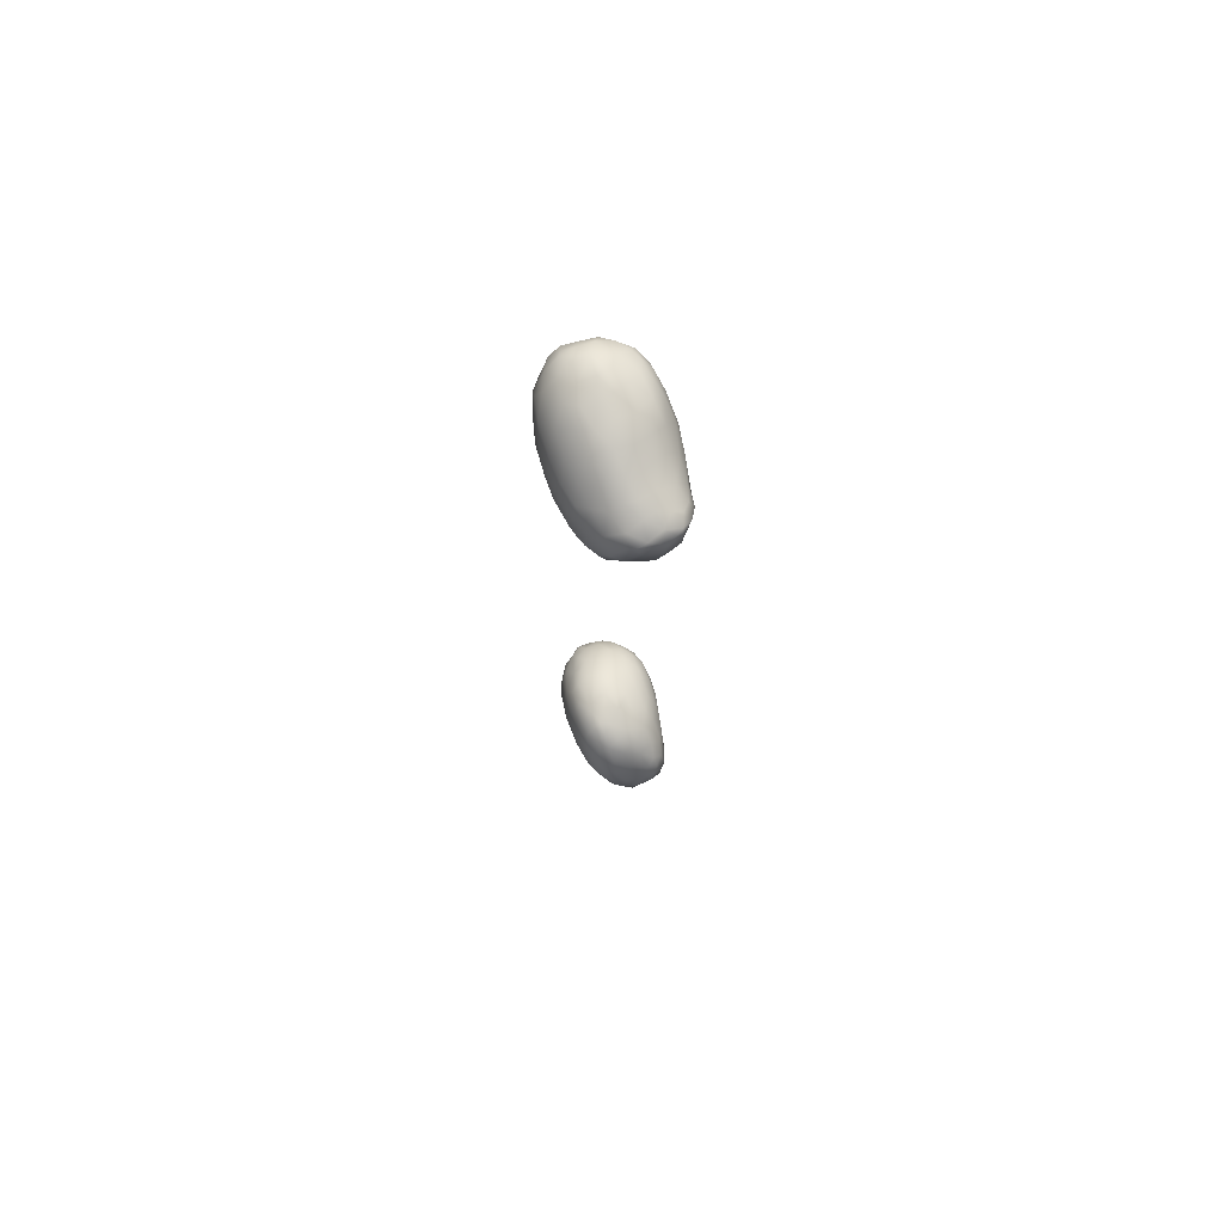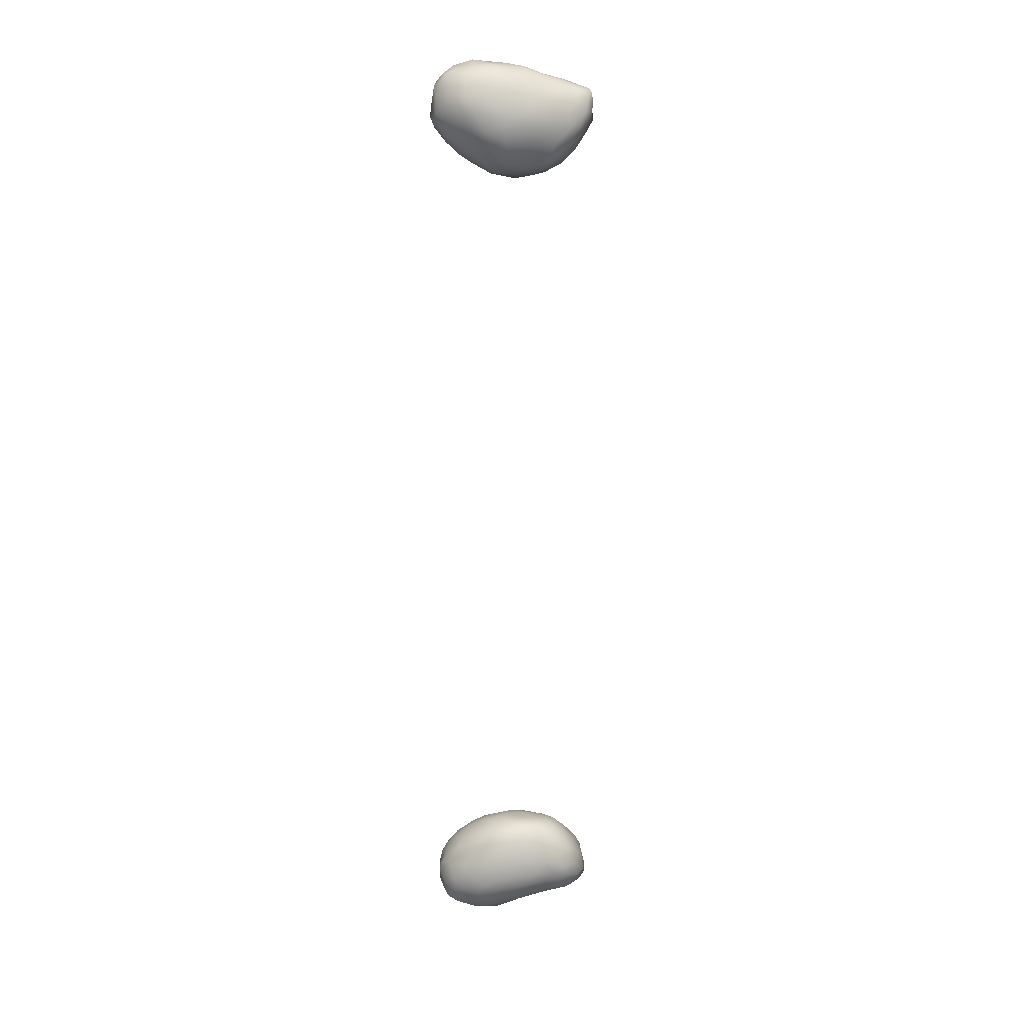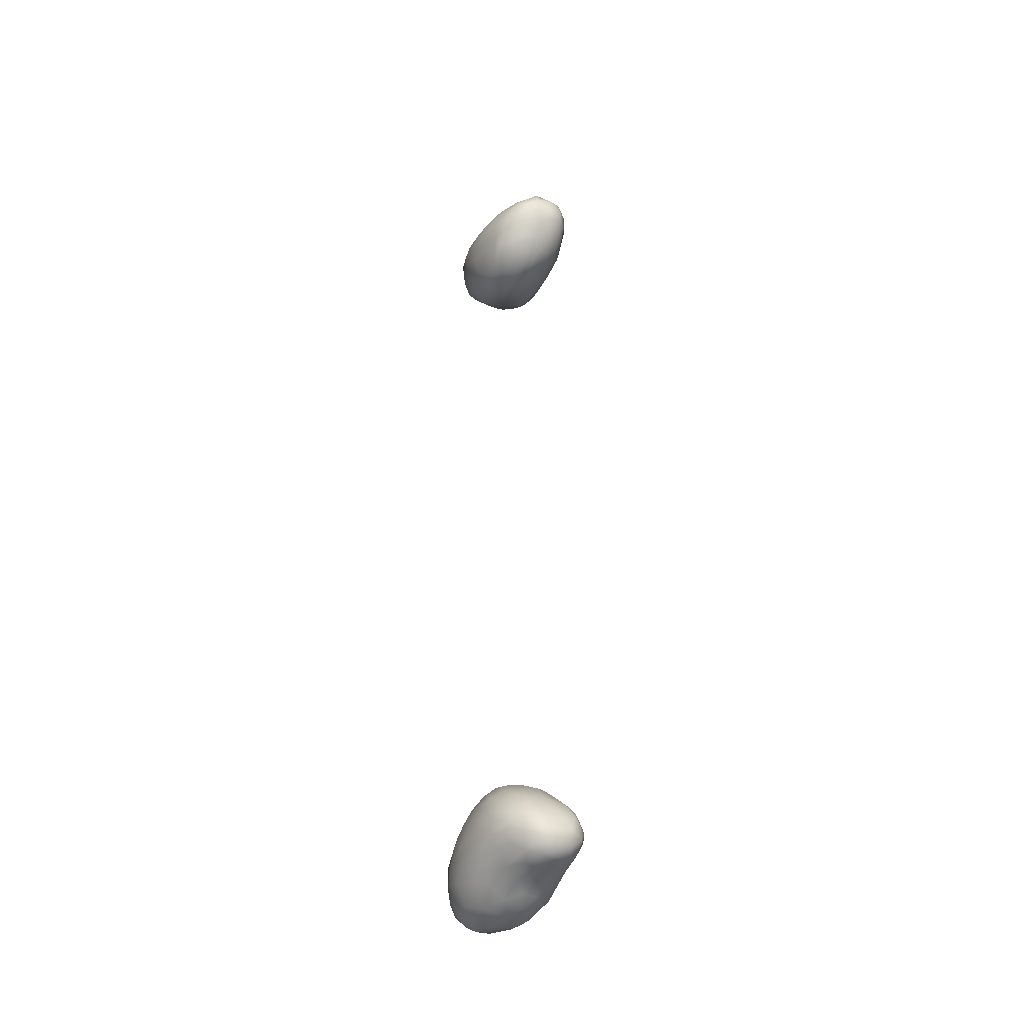
<metadata>
{"format":"obj","ext":"obj","renderer":"f3d","projection":"perspective","resolution":1024,"background":"white","views":[{"elev":74.6,"azim":169.0,"up":"+Z"},{"elev":17.7,"azim":93.5,"up":"+Z"},{"elev":-40.7,"azim":160.2,"up":"+Z"}]}
</metadata>
<code>
v 6103 6734 3315
v 6061 6613 3346
v 6009 6724 3329
v 6139 6622 3342
v 6182 6721 3338
v 6164 6847 3337
v 5961 6817 3335
v 6046 6835 3321
v 6104 6842 3324
v 6233 6778 3375
v 6004 6911 3337
v 6101 6938 3353
v 6112 6576 3363
v 6158 6565 3383
v 6210 6624 3383
v 5965 6651 3367
v 5939 6733 3358
v 6224 6693 3375
v 6234 6913 3411
v 5935 6878 3356
v 6177 6964 3393
v 5965 6969 3373
v 6031 6985 3368
v 6093 6540 3422
v 5989 6577 3417
v 5892 6688 3405
v 6262 6693 3421
v 5897 6800 3386
v 5896 6927 3406
v 6004 7052 3396
v 6076 7049 3394
v 6211 6560 3428
v 6250 6601 3464
v 5913 6614 3444
v 6285 6813 3460
v 5852 6851 3431
v 6218 7032 3449
v 6151 7097 3428
v 6031 7169 3407
v 6177 6537 3448
v 5839 6760 3468
v 5849 6942 3459
v 6281 6930 3490
v 5932 7033 3417
v 6254 7038 3495
v 5953 7150 3418
v 6086 7176 3416
v 5975 7236 3414
v 6045 7257 3421
v 6002 7248 3416
v 5926 7233 3430
v 5981 7283 3432
v 5937 6561 3484
v 6001 6528 3492
v 5866 6658 3470
v 6298 6739 3484
v 5869 7017 3462
v 5900 7127 3443
v 6109 7234 3444
v 5884 7206 3453
v 5908 7288 3464
v 6057 7309 3469
v 5976 7326 3482
v 6077 6503 3507
v 6147 6511 3502
v 5878 6605 3525
v 6210 6544 3510
v 6288 6673 3511
v 5824 6906 3498
v 5856 7138 3475
v 5857 7235 3484
v 6171 7210 3481
v 6148 7265 3504
v 5859 7290 3515
v 6023 7340 3503
v 5839 6676 3520
v 5806 6853 3536
v 5835 7032 3497
v 6208 7137 3489
v 5825 7141 3518
v 5826 7221 3534
v 6129 7303 3538
v 5916 7322 3542
v 6067 7332 3544
v 6003 7337 3548
v 6027 6503 3564
v 6259 6601 3558
v 5811 6756 3580
v 6310 6770 3544
v 6302 6878 3527
v 6288 6992 3544
v 6199 7212 3522
v 5809 7142 3558
v 5828 7250 3573
v 5942 6550 3562
v 6172 6514 3565
v 5806 6999 3562
v 6248 7124 3551
v 5860 7282 3591
v 6113 6505 3576
v 5840 6661 3581
v 6295 6699 3605
v 5801 6861 3576
v 5811 7143 3601
v 6194 7238 3566
v 5986 6537 3639
v 6209 6571 3629
v 5874 6614 3609
v 6309 6905 3595
v 6279 7062 3608
v 6240 7176 3605
v 6149 7285 3622
v 5897 7307 3614
v 6048 7320 3619
v 5962 7314 3620
v 6062 6516 3624
v 6159 6525 3605
v 5918 6580 3637
v 5802 6872 3625
v 5838 7219 3647
v 6212 7226 3627
v 5875 7270 3650
v 6133 6555 3669
v 6262 6660 3654
v 5840 6690 3650
v 5822 6794 3675
v 6307 6833 3654
v 5808 7024 3648
v 5889 6640 3683
v 6290 6988 3674
v 6254 7122 3676
v 5830 7135 3679
v 5922 7277 3680
v 6097 7283 3688
v 6017 7269 3712
v 6054 6550 3680
v 5940 6600 3693
v 6281 6785 3720
v 6153 7247 3714
v 6202 7204 3697
v 6009 6602 3731
v 6083 6595 3731
v 6184 6610 3710
v 5819 6929 3689
v 6288 6906 3727
v 6236 7124 3750
v 6265 7025 3744
v 5887 7235 3701
v 6151 6646 3761
v 6224 6695 3738
v 5872 6742 3735
v 5851 6904 3743
v 5849 7041 3735
v 5881 7160 3741
v 5939 6662 3742
v 5954 7212 3759
v 6105 7230 3760
v 6255 6814 3790
v 6261 6932 3785
v 6179 7172 3775
v 6080 6666 3791
v 6007 6695 3798
v 5885 6986 3795
v 6224 7068 3803
v 6044 7200 3798
v 5939 6752 3795
v 6191 6716 3795
v 6215 6782 3814
v 5904 6875 3795
v 6231 6894 3833
v 5912 7083 3805
v 5948 7148 3804
v 6119 7165 3821
v 6084 6756 3846
v 6159 6748 3822
v 6018 6796 3847
v 5972 6891 3849
v 5957 6991 3844
v 6224 6985 3836
v 6173 7115 3829
v 5998 7163 3820
v 6188 6851 3858
v 6185 7048 3856
v 6003 7085 3851
v 6065 7132 3845
v 6136 6821 3867
v 6026 6907 3879
v 6005 6945 3872
v 6179 6954 3871
v 6131 7093 3859
v 6084 6876 3882
v 6141 6894 3878
v 6038 6977 3878
v 6140 7028 3881
v 6082 7048 3871
v 6112 6963 3876
v 6093 6818 7509
v 6069 6915 7487
v 6132 6940 7492
v 6164 6876 7507
v 6015 6880 7513
v 6018 6973 7501
v 6065 7006 7496
v 6196 6947 7516
v 6145 7035 7511
v 6001 7058 7513
v 6067 7086 7515
v 6021 6800 7529
v 6176 6816 7525
v 6209 6873 7531
v 6256 6895 7577
v 5940 6942 7551
v 6219 7038 7558
v 6189 7104 7551
v 6007 7126 7534
v 6051 7169 7556
v 6127 7128 7546
v 6148 6728 7566
v 6040 6743 7553
v 5976 6808 7551
v 6218 6789 7575
v 5952 7102 7558
v 6215 7136 7592
v 5976 7186 7587
v 6102 7200 7589
v 6082 6651 7605
v 6163 6656 7616
v 6218 6680 7637
v 5971 6699 7597
v 5901 6767 7608
v 5887 7058 7602
v 6240 7136 7654
v 6154 7192 7607
v 5917 7158 7608
v 6259 6770 7628
v 5916 6688 7623
v 5862 6904 7628
v 6303 6911 7676
v 6266 7030 7662
v 5869 7180 7659
v 6038 7243 7628
v 6098 7233 7625
v 6000 6599 7652
v 5924 6637 7656
v 6154 6593 7673
v 6293 6789 7677
v 5886 6687 7652
v 5845 6738 7689
v 5838 7044 7666
v 6191 7220 7678
v 5936 7241 7665
v 5936 6571 7717
v 6018 6544 7709
v 6069 6577 7676
v 6227 6587 7732
v 6263 6678 7703
v 5821 6907 7698
v 6316 6807 7735
v 6101 7265 7677
v 6000 7296 7710
v 6098 6532 7736
v 6177 6547 7742
v 5880 6644 7706
v 6297 6696 7776
v 5809 7053 7716
v 6291 7030 7749
v 6255 7138 7744
v 5830 7163 7720
v 5870 7250 7734
v 6146 7284 7732
v 5881 6592 7770
v 6312 6898 7792
v 6214 7218 7745
v 5924 7304 7753
v 5978 7328 7766
v 6006 6523 7780
v 5933 6549 7789
v 6208 6539 7774
v 5842 6663 7772
v 5815 6794 7765
v 5801 6958 7758
v 5806 7104 7776
v 6171 7272 7755
v 6055 7322 7776
v 6170 6520 7790
v 6263 6612 7781
v 6310 6756 7832
v 6096 6511 7806
v 5905 6560 7837
v 6224 6551 7817
v 5862 6618 7845
v 5803 6860 7815
v 5804 6978 7820
v 5811 7182 7832
v 5834 7229 7805
v 6140 7301 7830
v 5880 7292 7800
v 6120 7306 7783
v 5960 6531 7835
v 6293 6660 7867
v 6290 7004 7826
v 6255 7114 7827
v 5819 7095 7846
v 6200 7214 7825
v 5950 7325 7820
v 6094 7322 7815
v 6044 6518 7876
v 6159 6526 7877
v 6263 6605 7853
v 5826 6741 7847
v 5816 6872 7870
v 5835 7241 7873
v 5879 7293 7867
v 6035 7330 7869
v 5905 6588 7917
v 6297 6790 7909
v 6282 6925 7893
v 5831 6992 7885
v 6257 7032 7887
v 5832 7170 7873
v 6217 6555 7905
v 5969 6542 7899
v 5859 6676 7916
v 6291 6691 7903
v 5865 7117 7914
v 6225 7120 7892
v 6201 7183 7876
v 6145 7247 7896
v 5941 7319 7900
v 6243 6623 7945
v 5842 6790 7928
v 5861 6906 7950
v 5873 7275 7916
v 6082 7307 7895
v 5900 7296 7910
v 6030 6534 7951
v 6169 6538 7942
v 6107 6540 7957
v 6230 6958 7965
v 5874 7003 7942
v 6203 7052 7947
v 5858 7213 7905
v 6175 7149 7922
v 6045 7320 7917
v 6006 7309 7928
v 5972 6567 7963
v 5901 6651 7972
v 6264 6702 7956
v 5873 6734 7967
v 6249 6855 7975
v 5923 7035 7974
v 5939 7139 7962
v 5934 6603 7968
v 6248 6765 7985
v 5893 6810 7999
v 6154 7091 7970
v 5902 7217 7938
v 6123 7177 7949
v 6073 7263 7931
v 5943 7276 7933
v 6047 6567 7997
v 6175 6568 7968
v 5902 6885 8005
v 5916 6945 7996
v 5984 7072 7988
v 6010 7165 7977
v 6039 7076 8002
v 6105 7063 8004
v 6062 7169 7974
v 5962 7213 7958
v 6008 7233 7949
v 5975 6639 8012
v 6184 6605 8008
v 6210 6688 8010
v 5916 6717 8000
v 6202 6783 8028
v 5985 6981 8021
v 6157 6992 8008
v 6064 6983 8038
v 6107 6988 8032
v 6129 6583 8007
v 6184 6885 8021
v 6080 6631 8043
v 6021 6699 8056
v 6151 6637 8028
v 5963 6756 8035
v 5958 6867 8031
v 6071 6725 8070
v 6138 6727 8049
v 6024 6791 8060
v 6146 6824 8053
v 6038 6892 8053
v 6113 6912 8042
v 6088 6811 8054
g grp1
f 1 2 3
f 4 2 1
f 5 4 1
f 5 1 6
f 3 7 8
f 1 3 8
f 6 1 9
f 10 5 6
f 1 8 9
f 7 11 8
f 9 8 12
f 6 9 12
f 12 8 11
f 13 4 14
f 14 4 15
f 4 13 2
f 2 16 3
f 15 4 5
f 3 16 17
f 18 15 5
f 3 17 7
f 10 18 5
f 6 19 10
f 7 20 11
f 6 12 21
f 20 22 11
f 23 11 22
f 12 11 23
f 24 13 14
f 24 25 2
f 24 2 13
f 2 25 16
f 16 26 17
f 18 27 15
f 17 26 28
f 17 28 7
f 7 28 20
f 20 28 29
f 6 21 19
f 20 29 22
f 30 23 22
f 31 23 30
f 12 23 31
f 14 15 32
f 32 15 33
f 16 25 34
f 33 15 27
f 26 16 34
f 10 27 18
f 35 27 10
f 19 35 10
f 29 28 36
f 19 21 37
f 21 12 38
f 12 31 38
f 31 30 39
f 14 40 24
f 28 26 41
f 42 29 36
f 19 43 35
f 22 29 44
f 19 37 45
f 22 44 30
f 21 38 37
f 44 46 30
f 30 46 39
f 39 47 31
f 38 31 47
f 39 46 48
f 47 39 49
f 39 48 50
f 49 39 50
f 48 46 51
f 51 52 48
f 50 48 52
f 49 50 52
f 53 25 54
f 24 54 25
f 14 32 40
f 25 53 34
f 26 34 55
f 26 55 41
f 56 27 35
f 36 28 41
f 57 29 42
f 29 57 44
f 44 57 58
f 44 58 46
f 46 58 51
f 47 59 38
f 58 60 51
f 47 49 59
f 60 61 51
f 51 61 52
f 49 62 59
f 52 62 49
f 63 52 61
f 62 52 63
f 24 64 54
f 24 40 65
f 34 53 66
f 32 33 67
f 34 66 55
f 33 27 68
f 27 56 68
f 36 41 69
f 36 69 42
f 19 45 43
f 60 58 70
f 71 60 70
f 38 59 72
f 60 71 61
f 73 72 59
f 74 61 71
f 59 62 73
f 63 75 62
f 64 24 65
f 32 67 40
f 55 66 76
f 55 76 41
f 41 77 69
f 69 78 42
f 57 42 78
f 58 57 70
f 38 72 79
f 37 38 79
f 71 70 80
f 71 80 81
f 74 71 81
f 82 73 62
f 83 61 74
f 83 63 61
f 84 62 75
f 82 62 84
f 63 85 75
f 86 54 64
f 65 40 67
f 67 33 87
f 33 68 87
f 41 76 88
f 88 77 41
f 56 35 89
f 89 35 90
f 35 43 90
f 43 45 91
f 57 78 70
f 37 79 45
f 72 92 79
f 81 80 93
f 72 73 92
f 94 74 81
f 63 83 85
f 75 85 84
f 54 95 53
f 54 86 95
f 65 67 96
f 68 56 89
f 77 97 69
f 91 90 43
f 69 97 78
f 78 80 70
f 98 45 79
f 79 92 98
f 74 99 83
f 64 100 86
f 64 65 100
f 65 96 100
f 53 95 66
f 76 66 101
f 68 102 87
f 76 101 88
f 68 89 102
f 88 103 77
f 97 77 103
f 91 45 98
f 78 97 80
f 97 93 80
f 104 81 93
f 73 105 92
f 74 94 99
f 105 73 82
f 95 86 106
f 107 96 67
f 108 66 95
f 89 90 109
f 90 91 109
f 110 109 91
f 91 98 110
f 110 98 111
f 81 104 94
f 98 92 105
f 112 105 82
f 99 113 83
f 84 114 112
f 112 82 84
f 83 115 85
f 86 116 106
f 100 116 86
f 96 117 100
f 96 107 117
f 107 67 87
f 95 118 108
f 66 108 101
f 88 119 103
f 97 104 93
f 98 105 111
f 104 120 94
f 94 120 99
f 105 112 121
f 99 122 113
f 83 113 115
f 84 85 114
f 100 123 116
f 100 117 123
f 87 124 107
f 124 87 102
f 125 101 108
f 101 125 88
f 125 126 88
f 89 127 102
f 89 109 127
f 103 119 97
f 119 128 97
f 97 128 104
f 120 122 99
f 85 115 114
f 106 118 95
f 108 129 125
f 88 126 119
f 109 130 127
f 109 110 130
f 111 131 110
f 128 132 104
f 132 120 104
f 111 121 131
f 105 121 111
f 122 133 113
f 114 134 112
f 135 114 115
f 123 136 116
f 106 137 118
f 108 118 129
f 129 118 137
f 138 124 102
f 138 102 127
f 110 131 130
f 134 139 112
f 139 140 112
f 121 112 140
f 106 116 136
f 141 137 106
f 136 141 106
f 123 142 136
f 123 117 107
f 143 123 107
f 126 144 119
f 127 130 145
f 144 128 119
f 131 146 147
f 131 121 140
f 120 148 122
f 122 148 133
f 113 133 115
f 115 133 135
f 134 114 135
f 143 149 123
f 107 150 143
f 107 124 150
f 138 150 124
f 125 129 151
f 126 125 151
f 126 152 144
f 144 153 128
f 128 153 132
f 130 131 147
f 154 120 132
f 149 142 123
f 137 155 129
f 137 141 155
f 152 126 151
f 138 127 145
f 152 153 144
f 132 153 154
f 154 148 120
f 131 140 146
f 148 156 133
f 134 157 139
f 141 136 142
f 129 155 151
f 138 158 150
f 159 138 145
f 145 130 147
f 154 156 148
f 146 140 160
f 157 160 139
f 140 139 160
f 133 156 135
f 134 135 157
f 142 161 141
f 141 161 162
f 149 161 142
f 143 150 149
f 158 138 159
f 152 163 153
f 147 146 164
f 156 165 135
f 157 135 165
f 155 141 162
f 155 162 166
f 149 150 167
f 155 166 151
f 150 168 167
f 150 158 168
f 151 169 152
f 169 151 166
f 158 159 170
f 169 163 152
f 147 159 145
f 164 159 147
f 171 153 163
f 153 171 154
f 171 172 154
f 164 146 160
f 154 172 156
f 173 160 157
f 173 157 165
f 161 174 162
f 149 175 161
f 175 174 161
f 175 149 167
f 176 166 162
f 177 166 176
f 169 166 177
f 170 168 158
f 178 163 169
f 159 164 179
f 171 163 178
f 164 160 180
f 172 181 156
f 180 160 173
f 181 165 156
f 176 162 174
f 175 168 182
f 175 167 168
f 168 170 182
f 178 169 177
f 179 170 159
f 179 164 183
f 184 171 178
f 183 164 180
f 171 184 172
f 181 172 184
f 185 173 165
f 165 181 185
f 175 186 174
f 176 187 177
f 175 182 186
f 177 188 178
f 188 177 187
f 182 170 189
f 170 179 189
f 183 189 179
f 183 180 190
f 185 181 184
f 190 173 185
f 180 173 190
f 176 174 191
f 176 191 187
f 186 191 174
f 186 192 191
f 186 182 192
f 182 189 192
f 187 193 188
f 193 178 188
f 183 194 189
f 193 184 178
f 195 184 193
f 194 190 195
f 183 190 194
f 195 185 184
f 190 185 195
f 192 196 191
f 191 193 187
f 196 193 191
f 192 189 196
f 189 194 196
f 196 195 193
f 194 195 196
f 197 198 199
f 200 197 199
f 198 201 202
f 198 202 203
f 198 203 199
f 204 200 199
f 204 199 205
f 203 202 206
f 203 205 199
f 206 207 203
f 205 203 207
f 197 208 201
f 198 197 201
f 200 209 197
f 200 210 209
f 210 200 204
f 210 204 211
f 201 212 202
f 202 212 206
f 213 204 205
f 214 213 205
f 207 206 215
f 207 215 216
f 207 217 205
f 216 217 207
f 217 214 205
f 218 219 197
f 219 220 208
f 197 219 208
f 209 218 197
f 221 218 209
f 210 221 209
f 201 208 220
f 220 212 201
f 213 211 204
f 206 212 222
f 206 222 215
f 223 213 214
f 222 224 215
f 216 225 217
f 216 215 224
f 219 218 226
f 227 218 228
f 228 218 221
f 219 229 220
f 212 220 230
f 221 210 211
f 212 231 222
f 232 213 223
f 223 214 233
f 214 217 233
f 222 231 234
f 224 222 234
f 217 225 233
f 226 229 219
f 227 226 218
f 228 221 235
f 230 229 236
f 229 230 220
f 230 237 212
f 238 211 239
f 237 231 212
f 211 213 239
f 232 239 213
f 234 231 240
f 224 241 216
f 216 241 225
f 233 225 242
f 243 244 229
f 243 229 226
f 227 228 245
f 244 236 229
f 221 211 235
f 235 211 246
f 246 211 238
f 226 227 245
f 244 247 236
f 236 247 230
f 247 248 230
f 248 237 230
f 237 249 231
f 231 249 240
f 233 250 223
f 250 232 223
f 224 234 251
f 251 241 224
f 241 242 225
f 252 243 253
f 252 244 243
f 226 254 243
f 245 254 226
f 245 228 255
f 256 235 246
f 248 257 237
f 258 246 238
f 237 257 249
f 251 234 240
f 242 259 233
f 233 259 250
f 241 259 242
f 260 241 251
f 253 254 261
f 254 245 261
f 261 245 262
f 254 253 243
f 244 252 263
f 262 245 255
f 244 263 247
f 248 247 263
f 228 235 256
f 246 264 256
f 264 246 258
f 257 265 249
f 238 239 266
f 239 267 266
f 239 232 267
f 268 249 265
f 249 268 240
f 240 268 269
f 240 269 251
f 270 250 259
f 260 259 241
f 252 271 263
f 258 238 272
f 272 238 266
f 232 250 273
f 251 269 274
f 274 260 251
f 275 260 274
f 276 252 253
f 252 277 271
f 262 255 278
f 256 255 228
f 279 248 263
f 279 280 248
f 257 248 280
f 280 281 257
f 257 281 265
f 282 265 281
f 265 282 268
f 232 273 267
f 250 283 273
f 250 270 283
f 260 284 259
f 270 259 284
f 276 253 261
f 262 285 261
f 277 252 276
f 286 255 256
f 264 258 287
f 260 275 284
f 276 261 288
f 261 285 288
f 262 278 285
f 289 271 277
f 278 255 290
f 271 291 279
f 263 271 279
f 286 256 264
f 280 292 281
f 258 272 287
f 292 293 281
f 281 293 282
f 282 294 295
f 268 282 295
f 268 295 269
f 296 273 283
f 269 295 297
f 270 298 283
f 274 269 297
f 284 298 270
f 277 276 299
f 255 286 290
f 271 289 291
f 264 287 300
f 272 266 301
f 266 302 301
f 293 303 282
f 266 267 302
f 267 304 302
f 273 304 267
f 273 296 304
f 296 283 298
f 274 297 305
f 275 274 305
f 284 306 298
f 275 305 284
f 299 276 307
f 288 307 276
f 285 308 288
f 278 290 285
f 289 277 299
f 309 290 286
f 286 264 309
f 300 309 264
f 279 310 280
f 292 311 293
f 303 294 282
f 294 312 295
f 297 295 313
f 284 305 314
f 284 314 306
f 290 308 285
f 289 315 291
f 310 279 291
f 280 310 292
f 287 272 316
f 272 301 317
f 318 303 293
f 302 319 301
f 294 303 320
f 295 312 313
f 297 313 305
f 298 306 296
f 308 307 288
f 290 321 308
f 299 322 289
f 291 323 310
f 315 323 291
f 300 287 324
f 316 324 287
f 272 317 316
f 311 318 293
f 325 303 318
f 319 302 326
f 325 320 303
f 326 302 327
f 320 312 294
f 304 327 302
f 296 328 304
f 329 305 313
f 306 314 296
f 305 329 314
f 299 307 322
f 290 309 321
f 289 322 315
f 309 300 330
f 310 331 311
f 310 311 292
f 332 318 311
f 301 319 317
f 304 328 327
f 312 333 313
f 328 296 334
f 313 335 329
f 296 314 334
f 336 322 307
f 308 337 338
f 321 337 308
f 330 321 309
f 324 330 300
f 331 332 311
f 319 339 317
f 340 325 318
f 326 341 319
f 325 342 320
f 343 341 326
f 343 326 327
f 320 342 312
f 312 342 333
f 333 335 313
f 344 334 314
f 314 329 345
f 314 345 344
f 308 338 307
f 336 346 322
f 322 346 315
f 315 347 323
f 330 324 348
f 310 323 331
f 331 323 349
f 316 348 324
f 317 350 316
f 350 317 339
f 332 340 318
f 319 341 339
f 340 351 325
f 325 351 352
f 328 343 327
f 307 338 336
f 315 346 353
f 315 353 347
f 316 354 348
f 332 331 355
f 316 350 354
f 341 343 356
f 352 357 325
f 343 358 356
f 342 325 357
f 343 328 358
f 328 359 358
f 357 360 333
f 342 357 333
f 333 360 335
f 328 334 359
f 360 329 335
f 345 329 360
f 359 344 345
f 334 344 359
f 338 361 336
f 338 337 362
f 337 321 362
f 321 330 362
f 347 349 323
f 349 355 331
f 332 355 363
f 332 364 340
f 340 364 351
f 352 351 365
f 366 352 365
f 365 367 366
f 368 369 367
f 369 366 367
f 356 358 368
f 368 358 369
f 357 352 370
f 366 370 352
f 369 371 366
f 370 366 371
f 370 360 357
f 359 371 369
f 369 358 359
f 371 360 370
f 371 345 360
f 359 345 371
f 361 346 336
f 353 346 372
f 330 373 362
f 353 372 347
f 330 374 373
f 330 348 374
f 348 354 374
f 375 349 347
f 355 349 375
f 354 350 376
f 332 363 364
f 364 377 351
f 378 339 341
f 377 365 351
f 378 341 356
f 365 377 367
f 377 379 367
f 367 379 368
f 379 380 368
f 378 356 368
f 361 338 381
f 338 362 381
f 346 361 372
f 362 373 381
f 372 375 347
f 376 374 354
f 382 376 350
f 350 339 382
f 378 382 339
f 378 368 380
f 361 381 383
f 361 383 372
f 383 384 372
f 385 383 381
f 385 381 373
f 385 373 374
f 372 386 375
f 386 372 384
f 375 386 355
f 386 387 355
f 355 387 363
f 364 363 387
f 377 364 387
f 383 388 384
f 389 388 383
f 389 383 385
f 374 389 385
f 374 376 389
f 390 386 384
f 376 391 389
f 390 387 386
f 390 392 387
f 391 382 393
f 391 376 382
f 382 378 393
f 392 377 387
f 379 377 392
f 393 379 392
f 378 380 393
f 380 379 393
f 388 390 384
f 389 394 388
f 394 390 388
f 389 391 394
f 394 392 390
f 391 393 394
f 394 393 392

</code>
